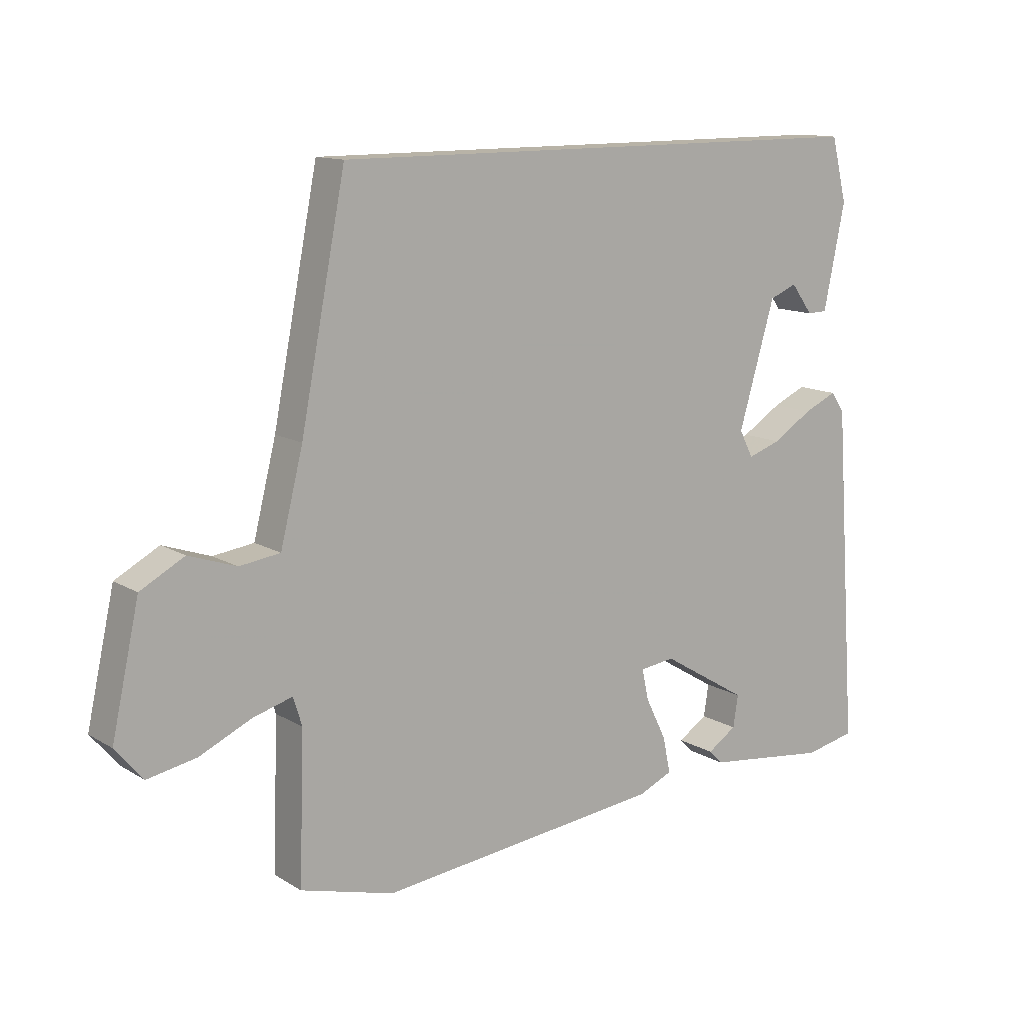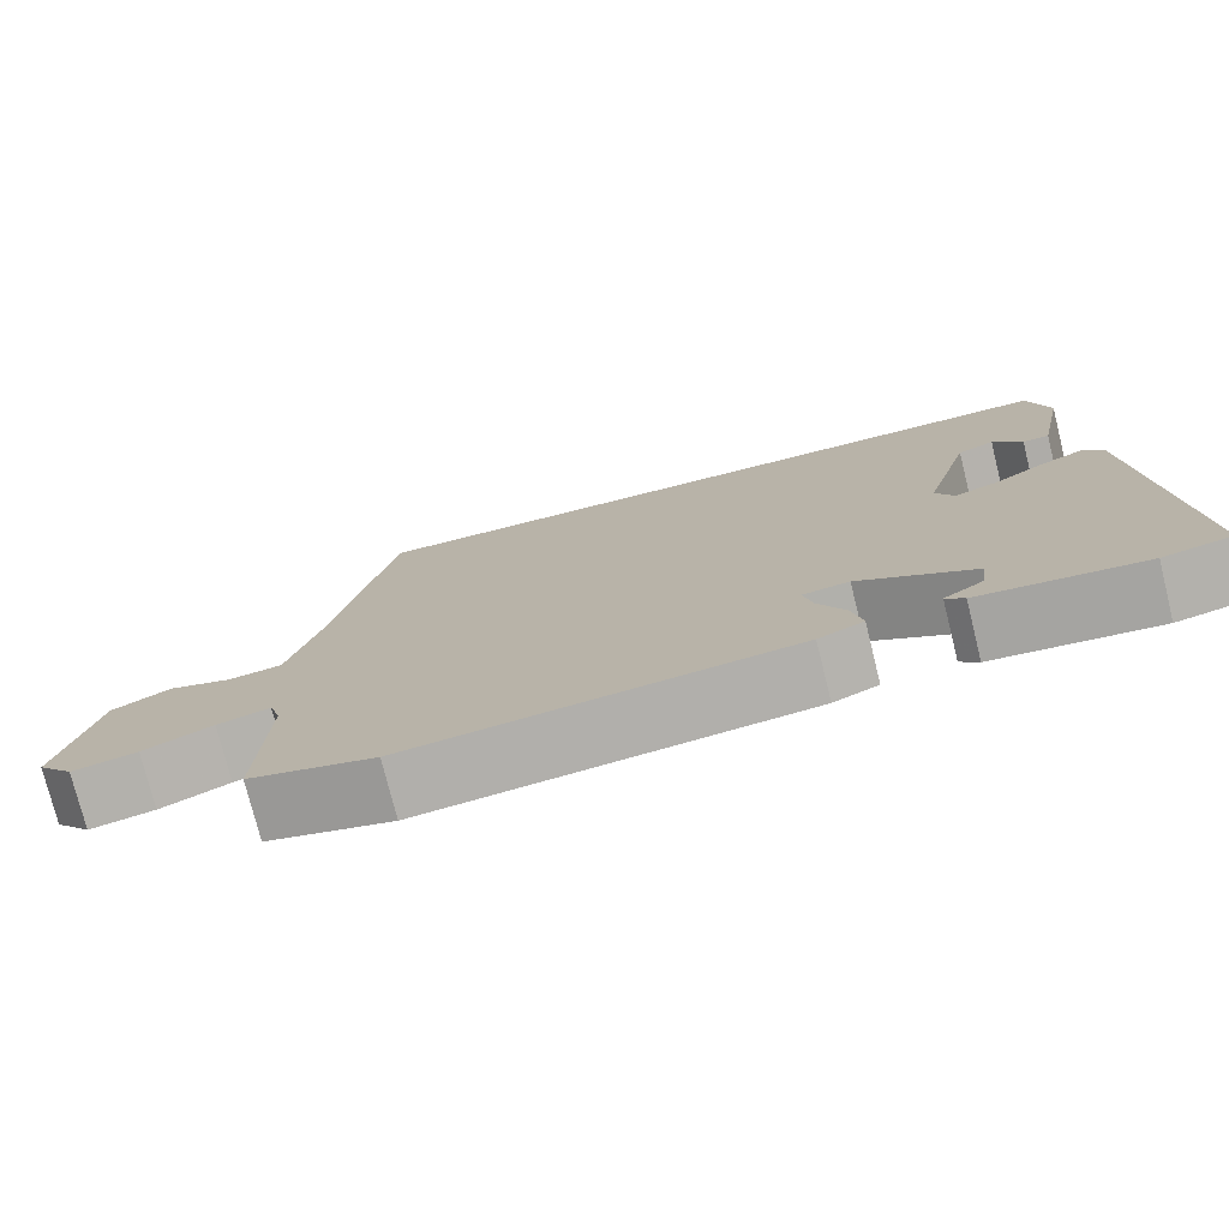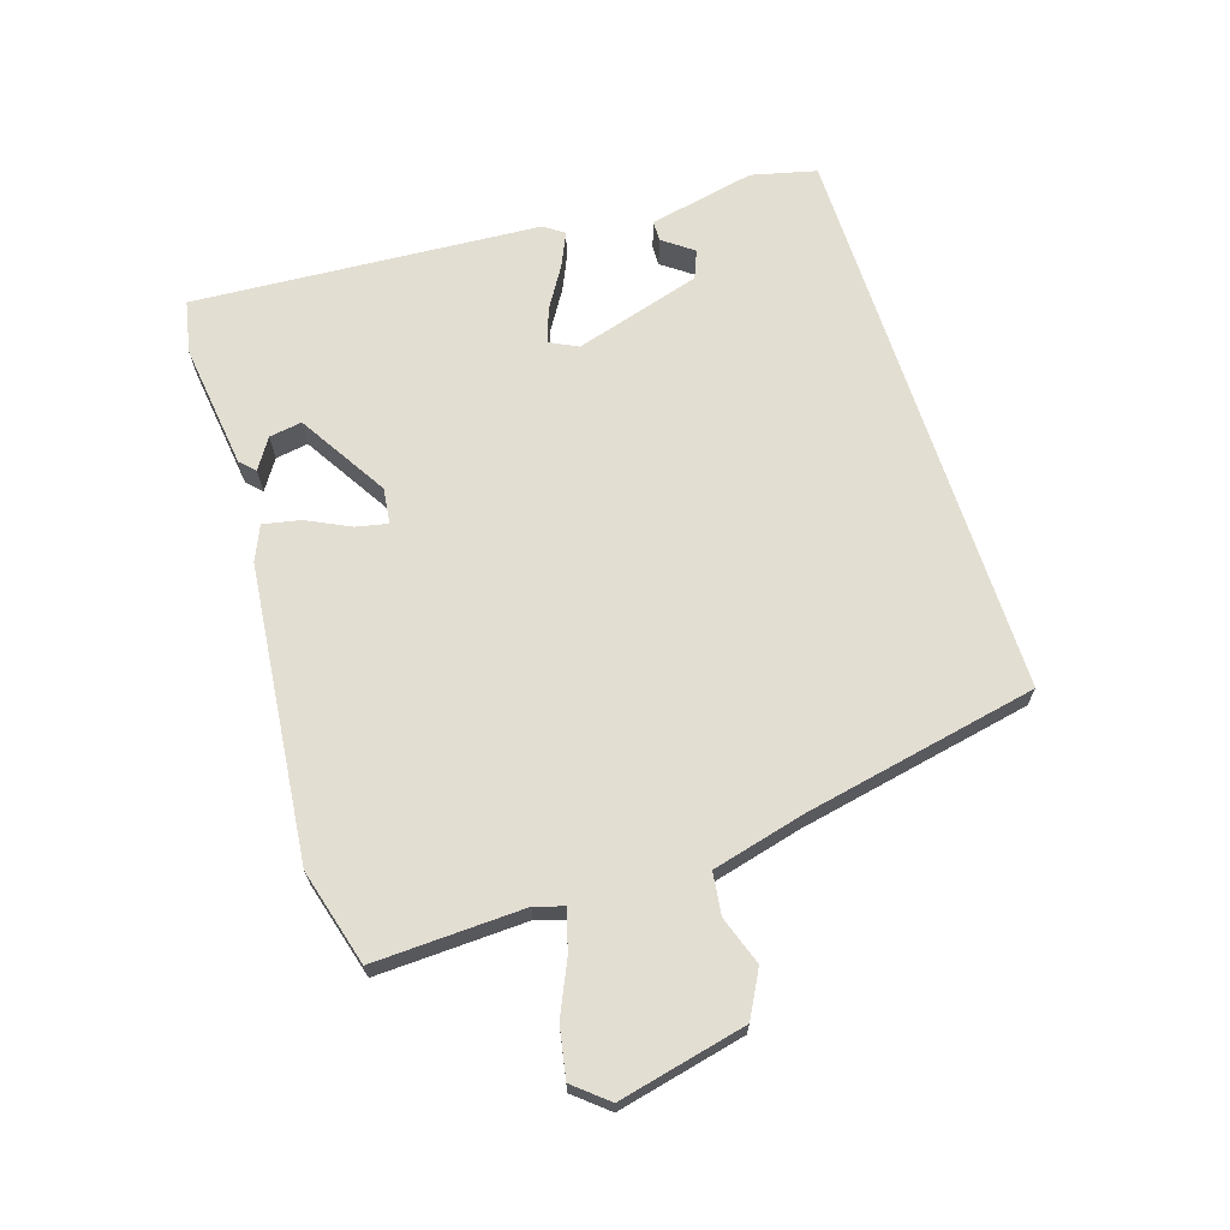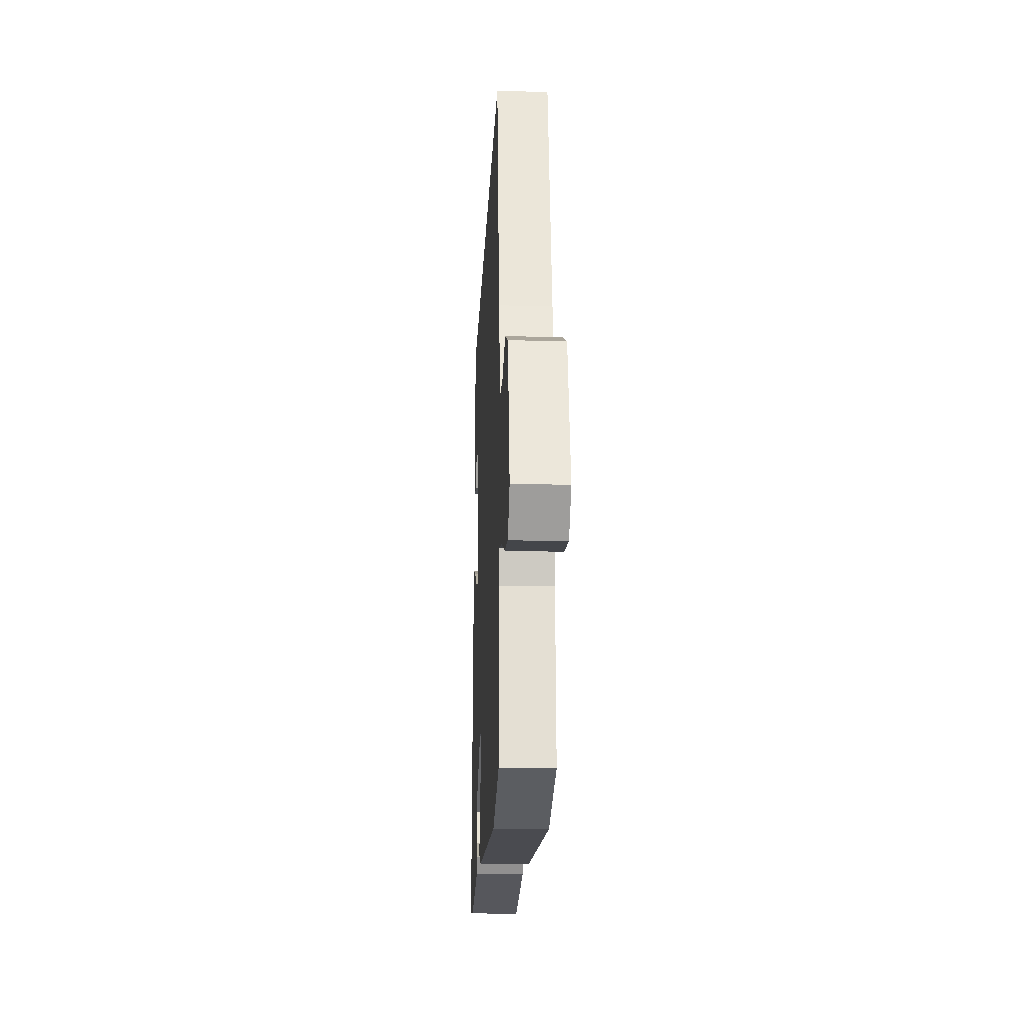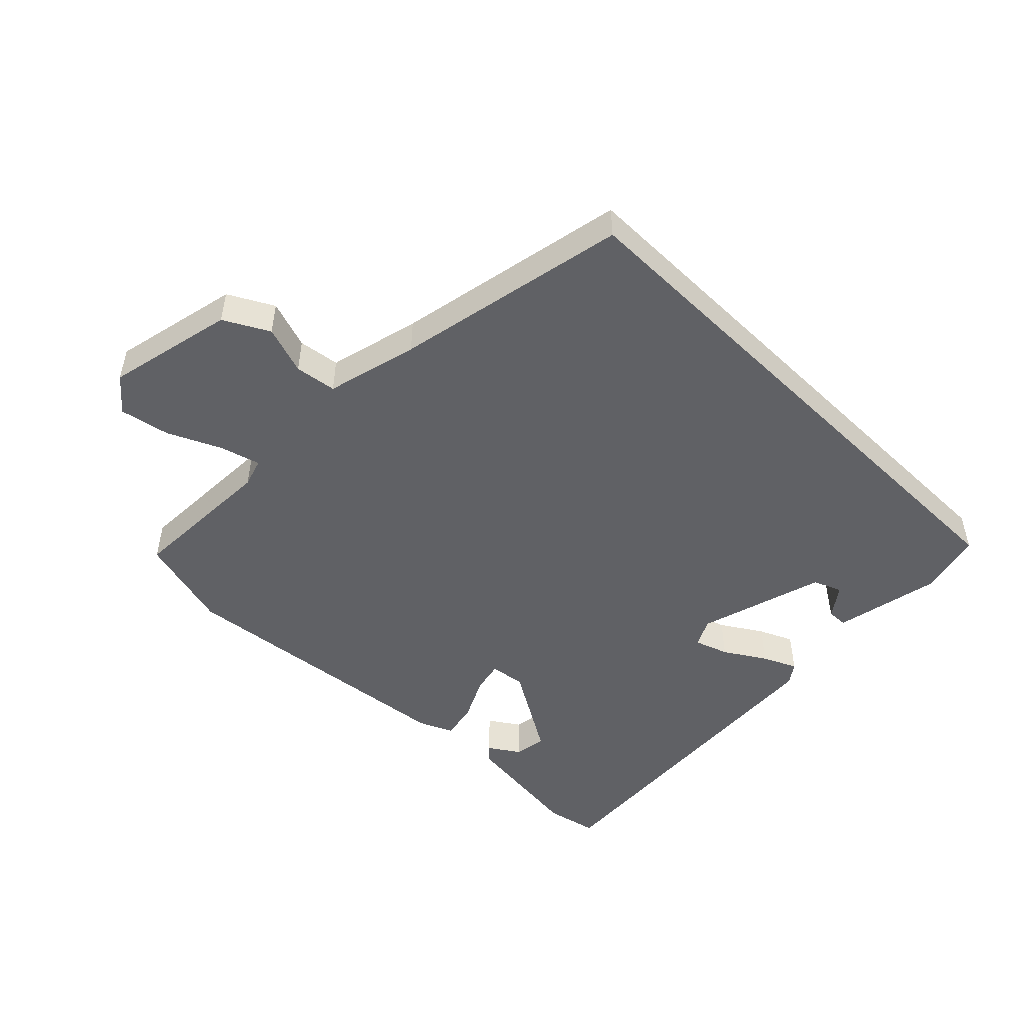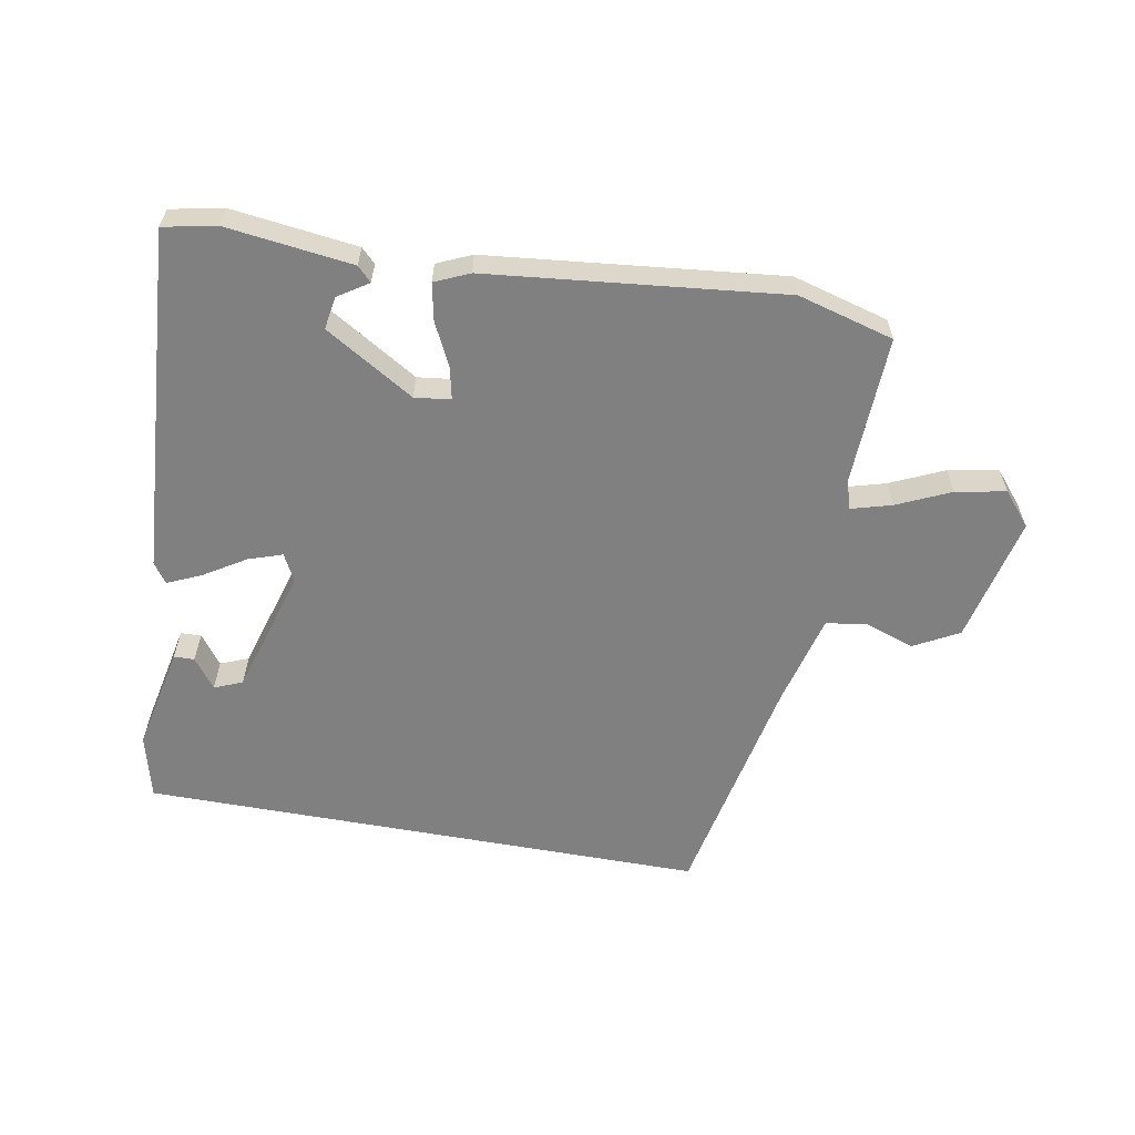
<metadata>
{"format":"obj","ext":"obj","renderer":"f3d","projection":"perspective","resolution":1024,"background":"white","views":[{"elev":12.7,"azim":-36.5,"up":"+Z"},{"elev":-76.3,"azim":14.0,"up":"+Z"},{"elev":67.7,"azim":-108.0,"up":"+Y"},{"elev":-20.6,"azim":-92.8,"up":"+Z"},{"elev":-49.3,"azim":-44.6,"up":"+Y"},{"elev":-60.0,"azim":169.6,"up":"+Y"}]}
</metadata>
<code>
v 0.437 0.07 0.5
v 0.462 0.07 0.399
v 0.428 0.07 0.233
v 0.396 0.07 0.232
v 0.361 0.07 0.279
v 0.317 0.07 0.261
v 0.259 0.07 0.063
v 0.281 0.07 0.02
v 0.334 0.07 0.038
v 0.398 0.07 0.078
v 0.451 0.07 0.102
v 0.473 0.07 0.071
v 0.511 0.07 -0.47
v 0.429 0.07 -0.487
v 0.232 0.07 -0.463
v 0.21 0.07 -0.441
v 0.257 0.07 -0.41
v 0.265 0.07 -0.359
v 0.126 0.07 -0.275
v 0.07 0.07 -0.282
v 0.081 0.07 -0.332
v 0.114 0.07 -0.399
v 0.126 0.07 -0.457
v 0.072 0.07 -0.481
v -0.386 0.07 -0.531
v -0.536 0.07 -0.49
v -0.528 0.07 -0.256
v -0.542 0.07 -0.211
v -0.605 0.07 -0.229
v -0.688 0.07 -0.267
v -0.766 0.07 -0.282
v -0.81 0.07 -0.23
v -0.766 0.07 -0.031
v -0.696 0.07 0.007
v -0.62 0.07 -0.019
v -0.555 0.07 -0.01
v -0.519 0.07 0.134
v -0.447 0.07 0.5
v 0.437 0 0.5
v 0.462 0 0.399
v 0.428 0 0.233
v 0.396 0 0.232
v 0.361 0 0.279
v 0.317 0 0.261
v 0.259 0 0.063
v 0.281 0 0.02
v 0.334 0 0.038
v 0.398 0 0.078
v 0.451 0 0.102
v 0.473 0 0.071
v 0.511 0 -0.47
v 0.429 0 -0.487
v 0.232 0 -0.463
v 0.21 0 -0.441
v 0.257 0 -0.41
v 0.265 0 -0.359
v 0.126 0 -0.275
v 0.07 0 -0.282
v 0.081 0 -0.332
v 0.114 0 -0.399
v 0.126 0 -0.457
v 0.072 0 -0.481
v -0.386 0 -0.531
v -0.536 0 -0.49
v -0.528 0 -0.256
v -0.542 0 -0.211
v -0.605 0 -0.229
v -0.688 0 -0.267
v -0.766 0 -0.282
v -0.81 0 -0.23
v -0.766 0 -0.031
v -0.696 0 0.007
v -0.62 0 -0.019
v -0.555 0 -0.01
v -0.519 0 0.134
v -0.447 0 0.5
f 37 38 1 2
f 36 37 2
f 32 33 34 35
f 32 35 36
f 29 30 31 32
f 28 29 32 36
f 27 28 36 2
f 21 22 23 24
f 20 21 24 25
f 14 15 16 17
f 14 17 18
f 13 14 18
f 12 13 18 19
f 9 10 11 12
f 8 9 12 19
f 2 3 4 5
f 2 5 6
f 27 2 6
f 20 25 26 27
f 20 27 6 7
f 7 8 19 20
f 40 39 76 75
f 40 75 74
f 73 72 71 70
f 74 73 70
f 70 69 68 67
f 74 70 67 66
f 40 74 66 65
f 62 61 60 59
f 63 62 59 58
f 55 54 53 52
f 56 55 52
f 56 52 51
f 57 56 51 50
f 50 49 48 47
f 57 50 47 46
f 43 42 41 40
f 44 43 40
f 44 40 65
f 65 64 63 58
f 45 44 65 58
f 58 57 46 45
f 1 39 40 2
f 2 40 41 3
f 3 41 42 4
f 4 42 43 5
f 5 43 44 6
f 6 44 45 7
f 7 45 46 8
f 8 46 47 9
f 9 47 48 10
f 10 48 49 11
f 11 49 50 12
f 12 50 51 13
f 13 51 52 14
f 14 52 53 15
f 15 53 54 16
f 16 54 55 17
f 17 55 56 18
f 18 56 57 19
f 19 57 58 20
f 20 58 59 21
f 21 59 60 22
f 22 60 61 23
f 23 61 62 24
f 24 62 63 25
f 25 63 64 26
f 26 64 65 27
f 27 65 66 28
f 28 66 67 29
f 29 67 68 30
f 30 68 69 31
f 31 69 70 32
f 32 70 71 33
f 33 71 72 34
f 34 72 73 35
f 35 73 74 36
f 36 74 75 37
f 37 75 76 38
f 38 76 39 1

</code>
